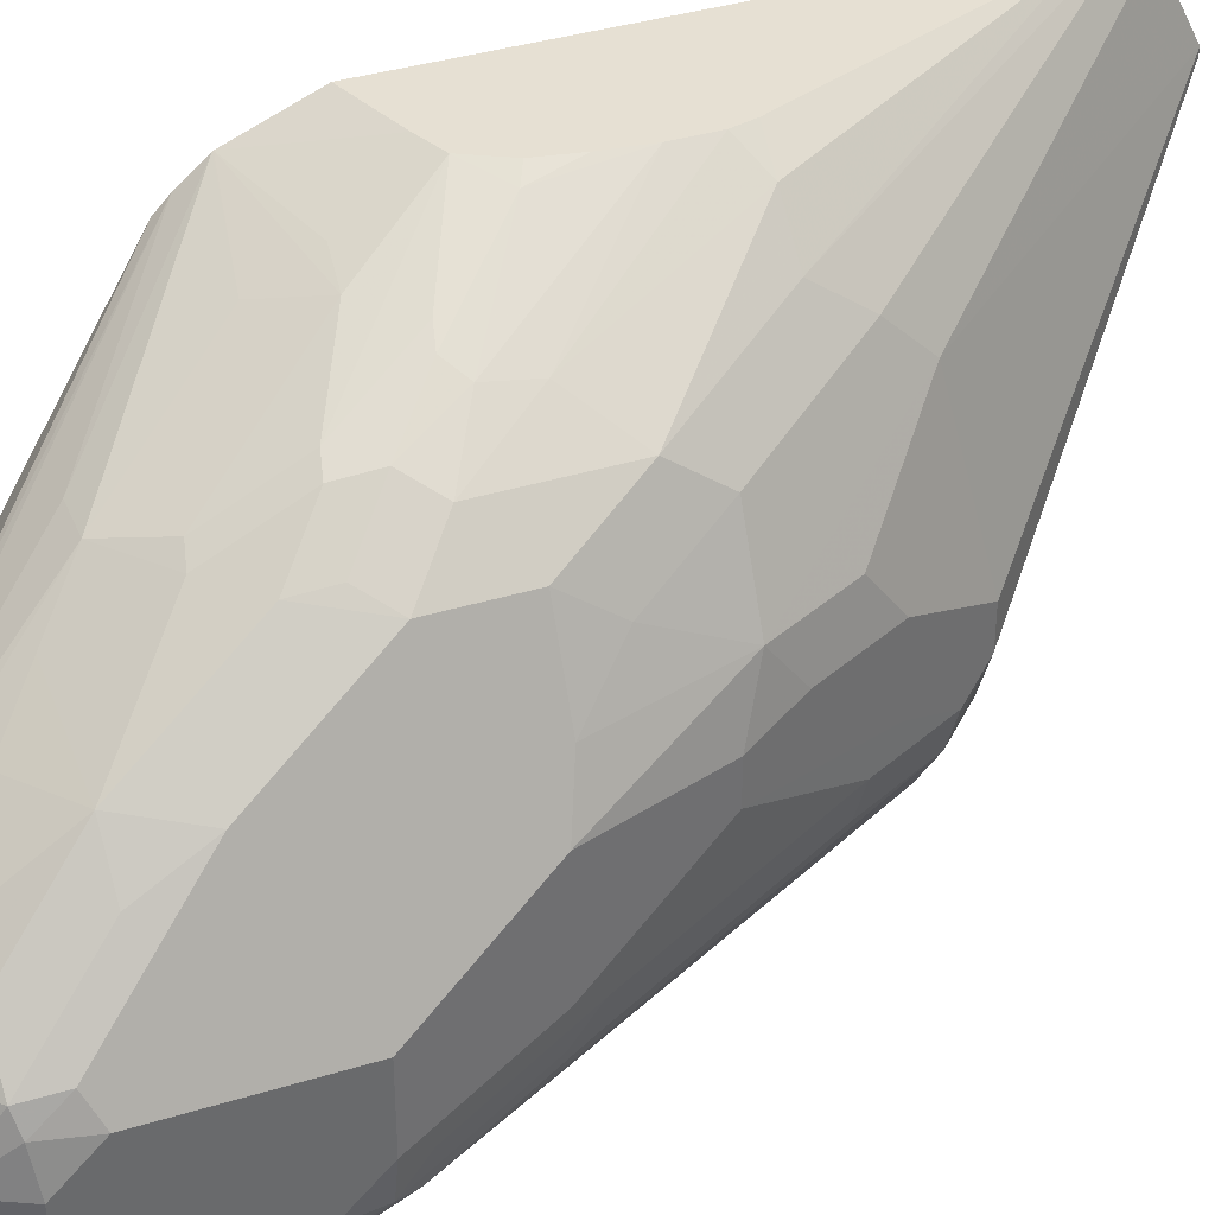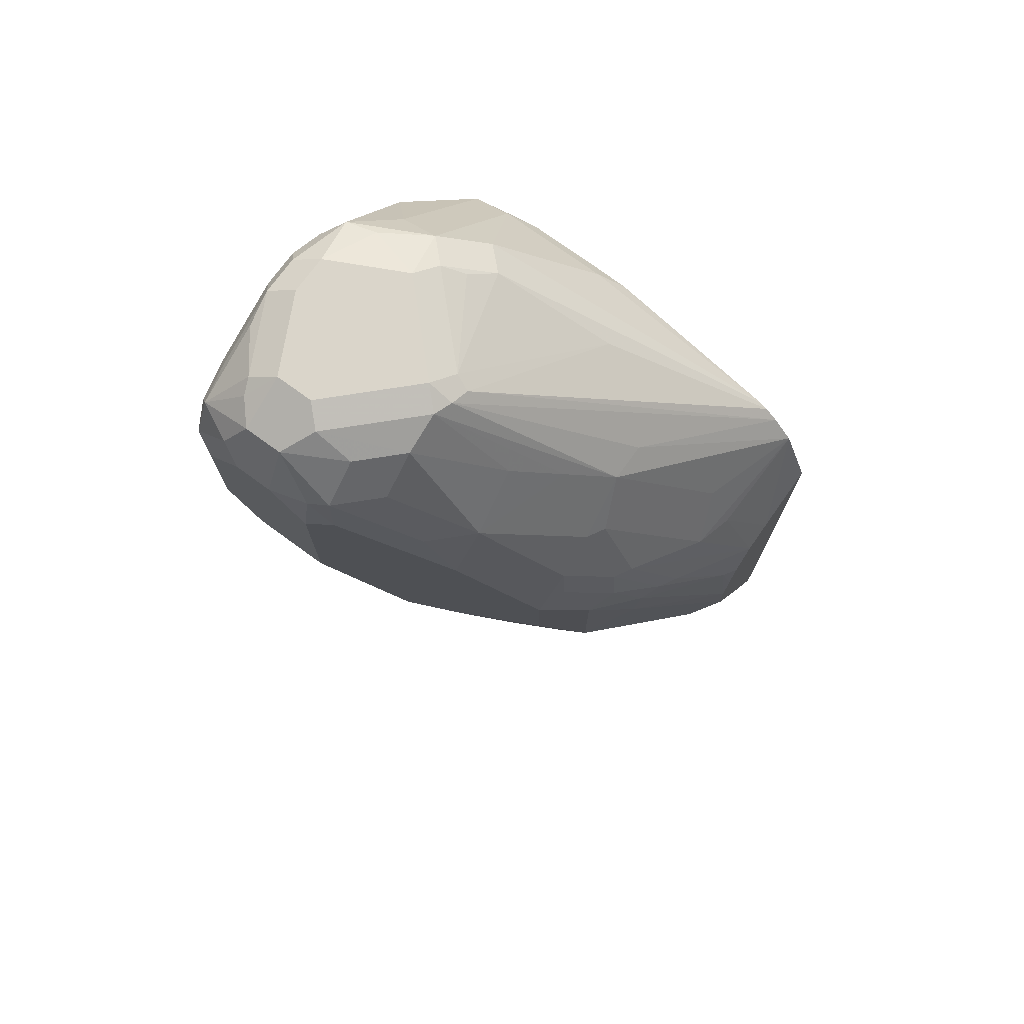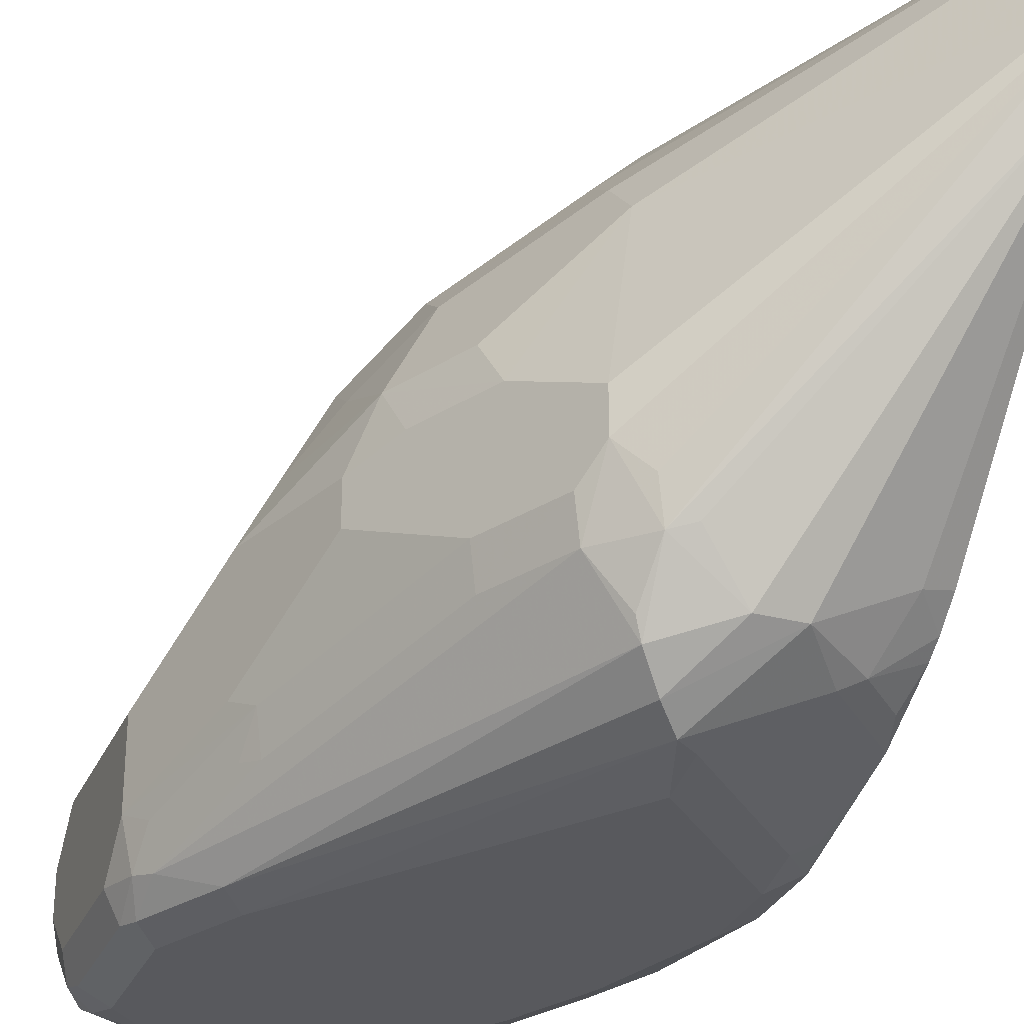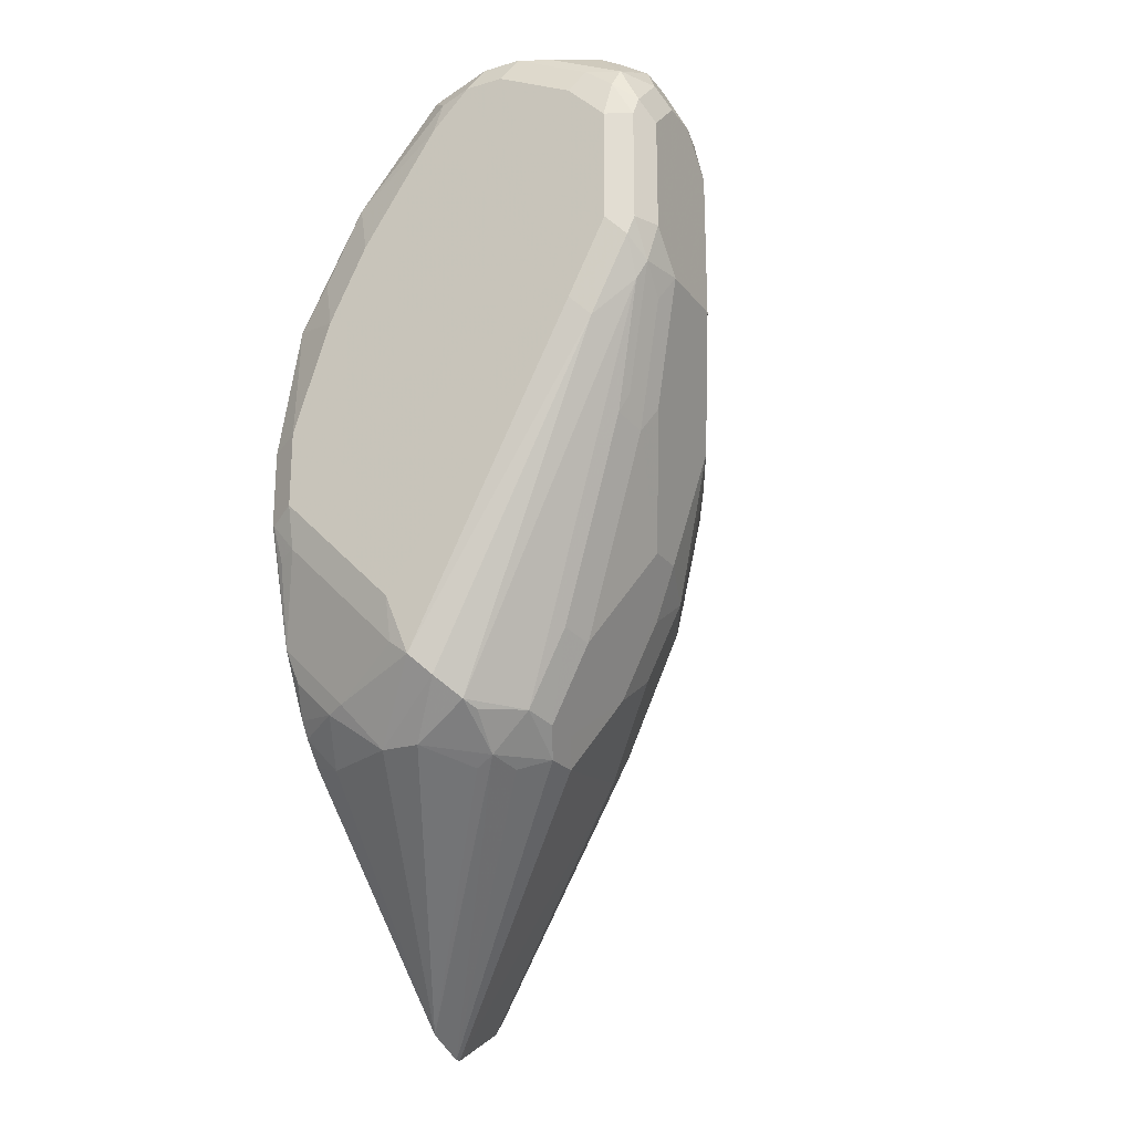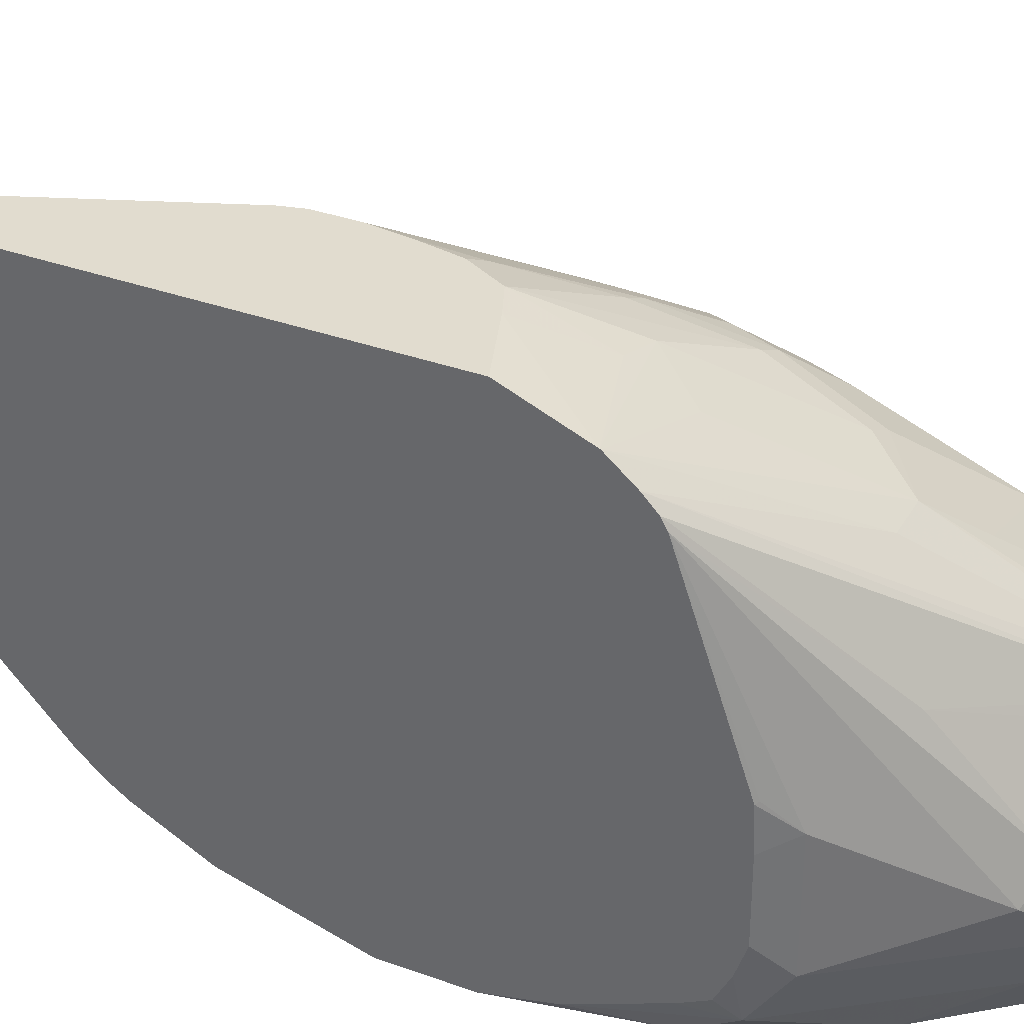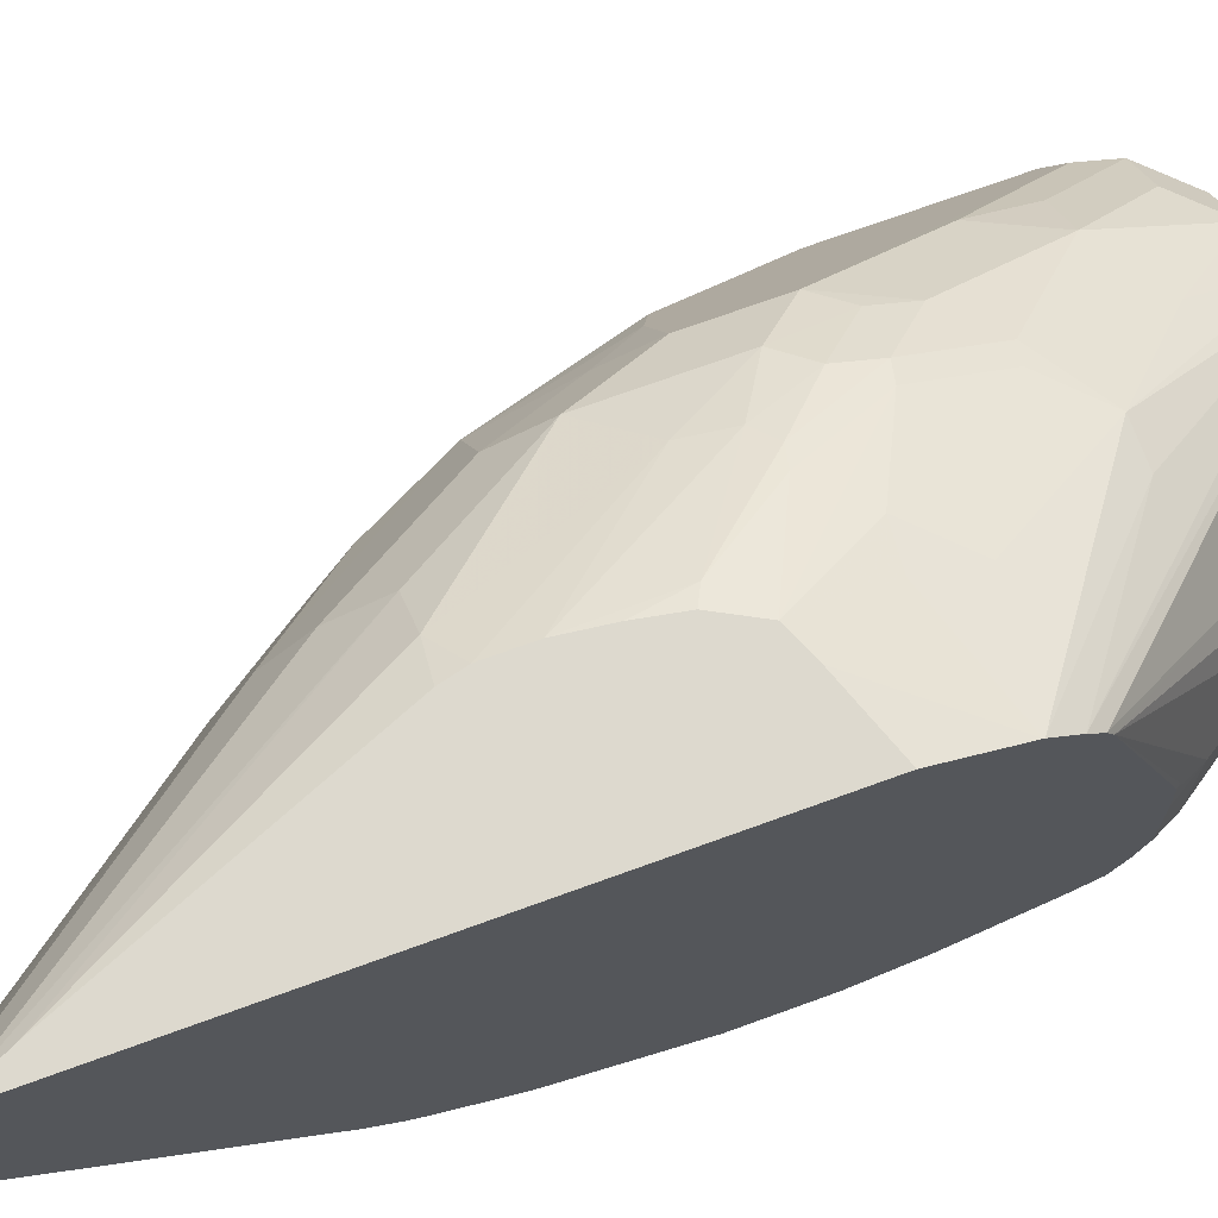
<metadata>
{"format":"obj","ext":"obj","renderer":"f3d","projection":"perspective","resolution":1024,"background":"white","views":[{"elev":38.3,"azim":68.9,"up":"+Y"},{"elev":74.3,"azim":126.1,"up":"+Z"},{"elev":-30.1,"azim":159.2,"up":"+Y"},{"elev":-22.0,"azim":27.2,"up":"+Z"},{"elev":34.5,"azim":-63.9,"up":"+Y"},{"elev":71.8,"azim":-110.0,"up":"+Y"}]}
</metadata>
<code>
v 0.2072 -0.1235 0.1607
v 0.2181 -0.1235 0.184
v 0.3092 -0.1546 0.316
v 0.3126 -0.1714 0.2925
v 0.3126 -0.1916 0.2723
v 0.2072 -0.132 0.1522
v 0.2072 -0.1235 0.4238
v 0.2707 -0.1235 0.3141
v 0.2891 -0.1344 0.316
v 0.3496 -0.1748 0.3765
v 0.3529 -0.1916 0.3529
v 0.3731 -0.2319 0.3529
v 0.3496 -0.2554 0.2958
v 0.3294 -0.2756 0.2555
v 0.2072 -0.1723 0.132
v 0.3529 -0.2319 0.3126
v 0.2072 -0.1387 0.4607
v 0.242 -0.1235 0.4111
v 0.2735 -0.1235 0.3252
v 0.326 -0.158 0.4
v 0.3697 -0.195 0.4168
v 0.3731 -0.2118 0.3932
v 0.3496 -0.1748 0.4369
v 0.3899 -0.2353 0.4168
v 0.4033 -0.2622 0.4235
v 0.3832 -0.2622 0.363
v 0.3697 -0.2554 0.3362
v 0.3496 -0.2958 0.2958
v 0.3361 -0.2891 0.2689
v 0.3294 -0.2958 0.2555
v 0.2072 -0.176 0.132
v 0.2072 -0.139 0.4612
v 0.2622 -0.1546 0.4705
v 0.2823 -0.1462 0.4462
v 0.2622 -0.1412 0.4437
v 0.2571 -0.1235 0.4046
v 0.2735 -0.1235 0.3454
v 0.3227 -0.1563 0.421
v 0.3697 -0.195 0.4571
v 0.4101 -0.2756 0.4773
v 0.3361 -0.1681 0.4504
v 0.3563 -0.1882 0.4705
v 0.4235 -0.3025 0.484
v 0.3832 -0.2823 0.363
v 0.3361 -0.3092 0.2689
v 0.3764 -0.2891 0.3496
v 0.3126 -0.3277 0.2521
v 0.3159 -0.3092 0.2487
v 0.3327 -0.3277 0.2723
v 0.2072 -0.1998 0.1421
v 0.2072 -0.15 0.4743
v 0.2823 -0.195 0.531
v 0.3025 -0.195 0.531
v 0.3227 -0.1866 0.5067
v 0.3227 -0.1664 0.4663
v 0.2756 -0.1277 0.3899
v 0.2672 -0.1235 0.3857
v 0.3025 -0.1462 0.426
v 0.2708 -0.1235 0.3665
v 0.3126 -0.1512 0.4285
v 0.3529 -0.1916 0.489
v 0.3731 -0.2319 0.5495
v 0.3899 -0.2353 0.5176
v 0.3966 -0.2487 0.531
v 0.4101 -0.2756 0.5579
v 0.3327 -0.1714 0.4689
v 0.4235 -0.3025 0.5646
v 0.4235 -0.3428 0.484
v 0.4033 -0.3226 0.4235
v 0.3966 -0.3294 0.41
v 0.363 -0.3025 0.3227
v 0.3563 -0.3092 0.3093
v 0.3529 -0.3277 0.3126
v 0.3159 -0.3495 0.2689
v 0.3126 -0.358 0.2723
v 0.2823 -0.3495 0.2555
v 0.3025 -0.3252 0.2471
v 0.3932 -0.3479 0.4134
v 0.4134 -0.368 0.4739
v 0.2622 -0.3495 0.2555
v 0.2218 -0.3294 0.2555
v 0.2072 -0.3245 0.2604
v 0.2072 -0.1571 0.4811
v 0.3327 -0.2672 0.6151
v 0.3428 -0.2689 0.6184
v 0.3529 -0.2722 0.6201
v 0.3227 -0.2151 0.5512
v 0.3327 -0.1916 0.5092
v 0.3428 -0.2353 0.5713
v 0.3731 -0.2722 0.61
v 0.3932 -0.2722 0.5898
v 0.3932 -0.2521 0.5495
v 0.4134 -0.2924 0.5898
v 0.4168 -0.2891 0.5713
v 0.4184 -0.3025 0.5873
v 0.4235 -0.3226 0.5848
v 0.4235 -0.363 0.5041
v 0.4184 -0.3655 0.484
v 0.4168 -0.3495 0.4705
v 0.3983 -0.3453 0.4235
v 0.3025 -0.3706 0.2824
v 0.3932 -0.3781 0.4537
v 0.4134 -0.3781 0.4941
v 0.2924 -0.3781 0.2925
v 0.242 -0.358 0.2798
v 0.2319 -0.3529 0.2773
v 0.2072 -0.335 0.273
v 0.2072 -0.1621 0.4839
v 0.2521 -0.237 0.5545
v 0.3294 -0.2756 0.6184
v 0.3428 -0.2823 0.6252
v 0.3932 -0.3126 0.6201
v 0.3932 -0.2924 0.61
v 0.4101 -0.3226 0.6117
v 0.4235 -0.3428 0.5848
v 0.4168 -0.3764 0.5041
v 0.4235 -0.363 0.5646
v 0.3832 -0.3832 0.4638
v 0.4033 -0.3832 0.5041
v 0.2823 -0.3832 0.3227
v 0.2823 -0.3781 0.3
v 0.2218 -0.3781 0.3605
v 0.2218 -0.358 0.3
v 0.2118 -0.3529 0.2975
v 0.2072 -0.3405 0.2812
v 0.2072 -0.2564 0.5162
v 0.2084 -0.2554 0.5176
v 0.2151 -0.2689 0.531
v 0.2554 -0.3092 0.5915
v 0.2689 -0.2958 0.5982
v 0.2891 -0.3159 0.6184
v 0.3025 -0.3226 0.6252
v 0.2823 -0.305 0.61
v 0.3832 -0.3226 0.6252
v 0.4101 -0.3428 0.6117
v 0.4184 -0.3731 0.5747
v 0.4184 -0.3529 0.5949
v 0.4168 -0.3764 0.5646
v 0.4033 -0.3832 0.5646
v 0.2218 -0.3832 0.3831
v 0.2084 -0.3764 0.3765
v 0.2118 -0.3731 0.358
v 0.2072 -0.358 0.3147
v 0.2072 -0.2768 0.517
v 0.2151 -0.3294 0.531
v 0.2756 -0.3294 0.6117
v 0.3227 -0.363 0.6252
v 0.2924 -0.3529 0.6151
v 0.3832 -0.3428 0.6252
v 0.3983 -0.3529 0.6151
v 0.4084 -0.3731 0.5949
v 0.4058 -0.3781 0.5848
v 0.3832 -0.3832 0.5848
v 0.2218 -0.3832 0.4235
v 0.2084 -0.3764 0.4168
v 0.2072 -0.3758 0.3777
v 0.2072 -0.3153 0.517
v 0.2072 -0.3305 0.5119
v 0.2118 -0.3529 0.5142
v 0.2723 -0.3529 0.5949
v 0.2958 -0.3697 0.6117
v 0.3294 -0.3764 0.6184
v 0.3428 -0.363 0.6252
v 0.3126 -0.3731 0.6151
v 0.3496 -0.3764 0.6184
v 0.3899 -0.3563 0.6184
v 0.3899 -0.3764 0.5982
v 0.368 -0.3731 0.6151
v 0.3428 -0.3832 0.605
v 0.242 -0.3832 0.484
v 0.2151 -0.3697 0.4907
v 0.2072 -0.3758 0.418
v 0.2072 -0.3437 0.5051
v 0.2072 -0.3506 0.4918
v 0.2072 -0.3685 0.4492
v 0.2521 -0.3731 0.5545
v 0.3059 -0.3798 0.6016
v 0.3227 -0.3832 0.605
v 0.2319 -0.3731 0.5142
v 0.2622 -0.3832 0.5243
v 0.3025 -0.3832 0.5848
f 105 121 122
f 106 125 107
f 105 124 106
f 105 123 124
f 108 126 127
f 105 122 123
f 106 124 125
f 104 118 120
f 102 118 104
f 104 120 121
f 103 119 118
f 103 116 119
f 102 103 118
f 101 102 104
f 108 127 128
f 97 117 138
f 97 138 116
f 98 116 103
f 104 121 105
f 108 128 129
f 114 134 149
f 108 130 109
f 117 136 138
f 116 139 119
f 97 116 98
f 116 138 139
f 115 137 136
f 115 135 137
f 115 136 117
f 114 149 135
f 112 114 113
f 112 134 114
f 111 149 134
f 111 163 149
f 111 147 163
f 111 132 147
f 110 133 131
f 110 130 133
f 110 132 111
f 110 131 132
f 109 130 110
f 108 129 130
f 96 135 115
f 75 102 101
f 95 114 96
f 79 103 102
f 79 98 103
f 78 98 79
f 78 100 98
f 76 101 80
f 75 79 102
f 75 101 76
f 70 72 71
f 80 101 104
f 70 73 72
f 70 100 78
f 70 98 100
f 70 99 98
f 68 70 69
f 68 99 70
f 68 98 99
f 68 97 98
f 118 119 139
f 70 78 73
f 80 104 105
f 80 105 106
f 80 106 81
f 93 95 94
f 93 114 95
f 93 113 114
f 90 93 91
f 90 113 93
f 90 112 113
f 86 89 87
f 86 90 89
f 86 112 90
f 86 134 112
f 86 111 134
f 85 111 86
f 84 111 85
f 84 110 111
f 84 109 110
f 83 109 84
f 83 108 109
f 81 107 82
f 81 106 107
f 96 114 135
f 118 139 153
f 154 170 171
f 118 169 178
f 154 172 155
f 154 171 172
f 153 165 169
f 153 167 165
f 152 167 153
f 151 165 167
f 151 168 165
f 151 166 168
f 158 173 159
f 151 167 152
f 149 166 150
f 149 165 166
f 149 163 165
f 147 164 162
f 147 161 164
f 147 148 161
f 147 165 163
f 147 162 165
f 150 166 151
f 159 173 174
f 159 174 175
f 159 175 171
f 67 95 96
f 177 181 178
f 176 179 180
f 176 181 177
f 176 180 181
f 171 175 172
f 171 179 176
f 170 180 179
f 170 179 171
f 165 168 166
f 162 169 165
f 162 178 169
f 162 164 178
f 161 176 177
f 161 178 164
f 161 177 178
f 160 176 161
f 159 176 160
f 159 171 176
f 146 161 148
f 146 160 161
f 145 160 146
f 145 159 160
f 128 157 145
f 128 144 157
f 128 145 129
f 126 128 127
f 126 144 128
f 124 143 125
f 123 143 124
f 122 143 123
f 122 142 143
f 122 141 142
f 122 140 141
f 121 140 122
f 120 140 121
f 118 140 120
f 118 154 140
f 118 170 154
f 118 180 170
f 118 181 180
f 118 178 181
f 129 145 146
f 118 153 169
f 129 146 131
f 130 131 133
f 145 158 159
f 145 157 158
f 141 143 142
f 141 156 143
f 141 172 156
f 141 155 172
f 140 155 141
f 140 154 155
f 139 152 153
f 138 152 139
f 136 152 138
f 136 151 152
f 136 137 151
f 135 151 137
f 135 150 151
f 135 149 150
f 132 148 147
f 132 146 148
f 131 146 132
f 129 131 130
f 67 94 95
f 23 38 41
f 65 93 94
f 13 45 29
f 13 28 45
f 12 13 16
f 12 27 13
f 12 26 27
f 12 25 26
f 12 24 25
f 12 22 24
f 13 29 14
f 11 22 12
f 10 20 23
f 10 22 11
f 10 21 22
f 9 20 10
f 9 19 20
f 8 19 9
f 7 17 18
f 5 16 13
f 10 39 21
f 13 27 26
f 13 26 44
f 13 44 28
f 23 42 39
f 23 41 42
f 21 40 25
f 21 65 40
f 21 39 65
f 21 24 22
f 21 25 24
f 20 38 23
f 20 37 38
f 19 37 20
f 18 35 36
f 17 35 18
f 17 34 35
f 17 33 34
f 17 32 33
f 14 31 15
f 14 30 31
f 14 45 30
f 14 29 45
f 5 12 16
f 65 94 67
f 5 15 6
f 5 13 14
f 1 158 157
f 1 173 158
f 1 174 173
f 1 175 174
f 1 172 175
f 1 156 172
f 1 143 156
f 1 125 143
f 1 157 144
f 1 107 125
f 1 50 82
f 1 31 50
f 1 15 31
f 1 6 15
f 1 5 6
f 1 4 5
f 1 3 4
f 1 2 3
f 1 82 107
f 1 144 126
f 1 126 108
f 1 108 83
f 4 12 5
f 4 11 12
f 4 10 11
f 3 10 4
f 3 9 10
f 2 9 3
f 2 8 9
f 1 8 2
f 1 19 8
f 1 37 19
f 1 59 37
f 1 57 59
f 1 36 57
f 1 18 36
f 1 7 18
f 1 17 7
f 1 32 17
f 1 51 32
f 1 83 51
f 5 14 15
f 25 40 43
f 10 23 39
f 26 43 68
f 51 85 52
f 51 84 85
f 51 83 84
f 50 81 82
f 50 80 81
f 50 76 80
f 50 77 76
f 49 79 75
f 52 85 53
f 49 78 79
f 49 75 74
f 47 77 50
f 47 76 77
f 47 75 76
f 47 74 75
f 47 49 74
f 46 70 71
f 45 73 49
f 49 73 78
f 53 85 86
f 53 86 87
f 53 87 88
f 65 92 93
f 64 92 65
f 63 92 64
f 62 88 87
f 62 92 63
f 62 93 92
f 62 91 93
f 62 90 91
f 25 43 26
f 62 87 89
f 61 88 62
f 61 66 88
f 56 58 60
f 56 59 57
f 55 60 58
f 55 66 60
f 54 66 55
f 54 88 66
f 53 88 54
f 45 72 73
f 45 71 72
f 62 89 90
f 44 69 70
f 36 56 57
f 34 36 35
f 34 55 36
f 34 54 55
f 33 54 34
f 33 53 54
f 32 53 33
f 32 52 53
f 32 51 52
f 31 47 50
f 31 48 47
f 30 49 47
f 30 45 49
f 30 48 31
f 28 71 45
f 28 46 71
f 28 44 46
f 26 68 44
f 44 70 46
f 36 55 58
f 36 58 56
f 30 47 48
f 37 56 38
f 44 68 69
f 37 59 56
f 43 97 68
f 43 117 97
f 43 96 115
f 43 67 96
f 41 61 42
f 41 66 61
f 41 60 66
f 43 115 117
f 40 65 67
f 39 64 65
f 39 63 64
f 38 56 60
f 39 62 63
f 39 61 62
f 39 42 61
f 40 67 43
f 38 60 41

</code>
